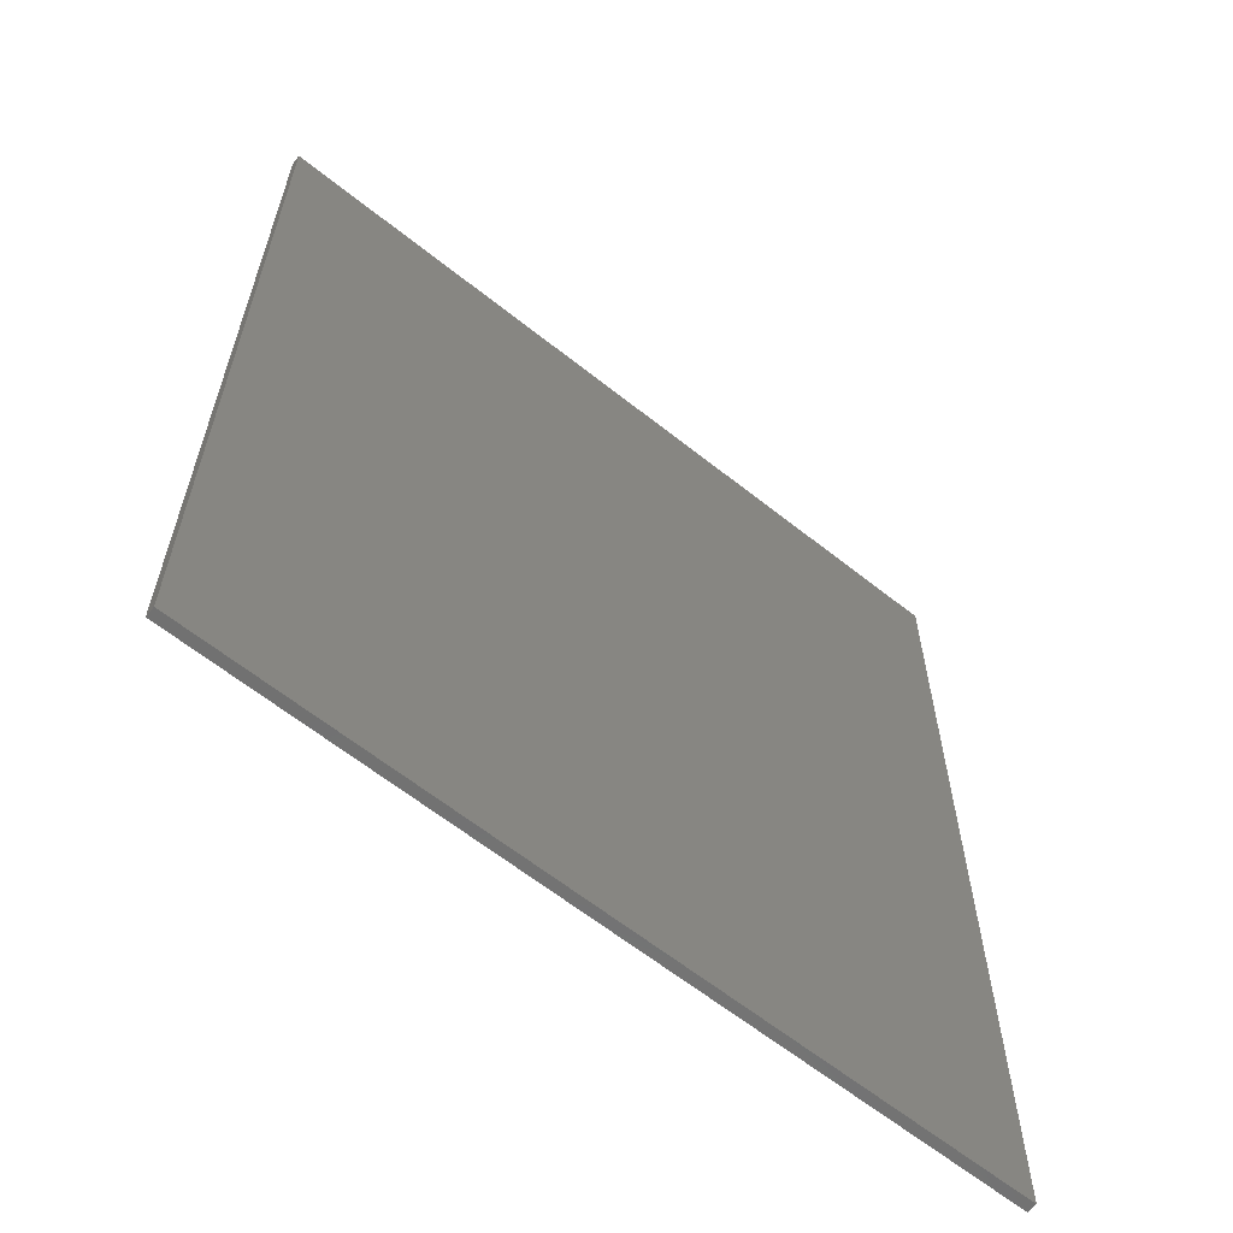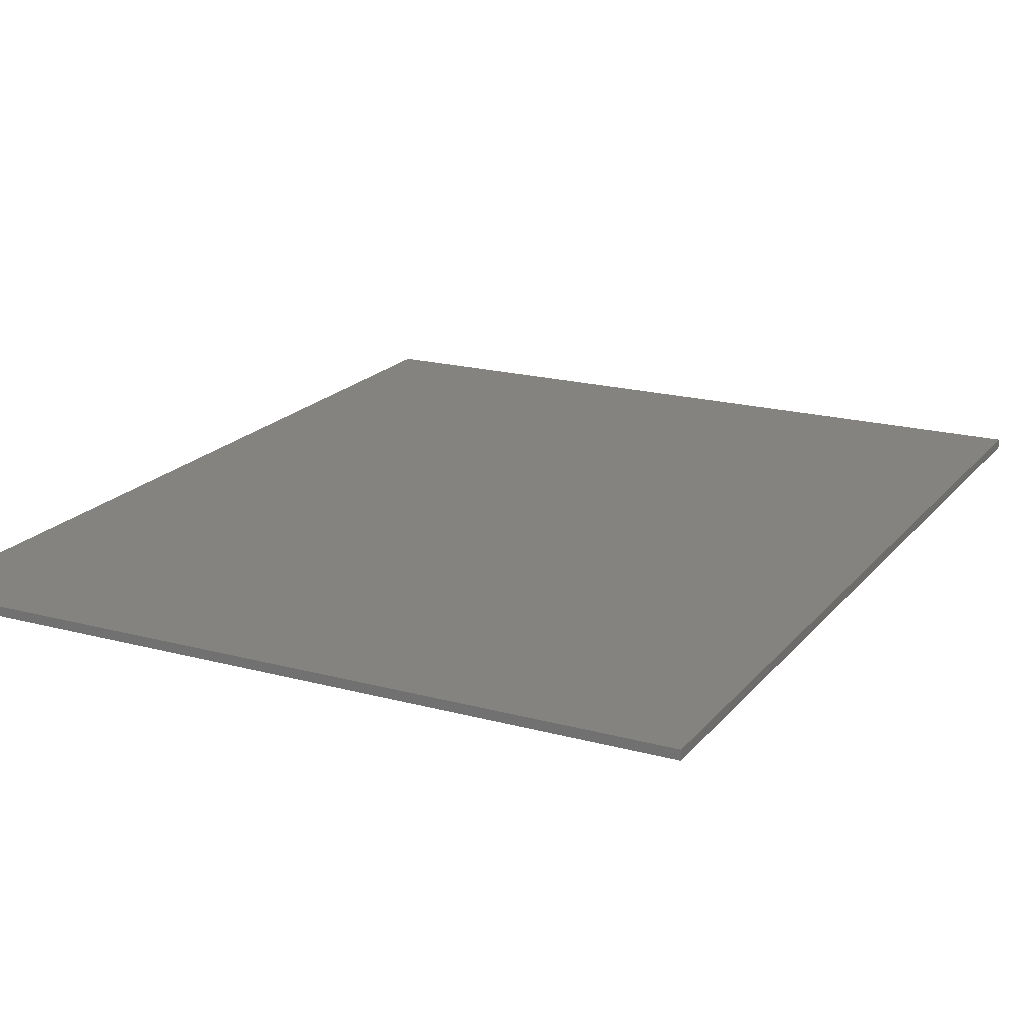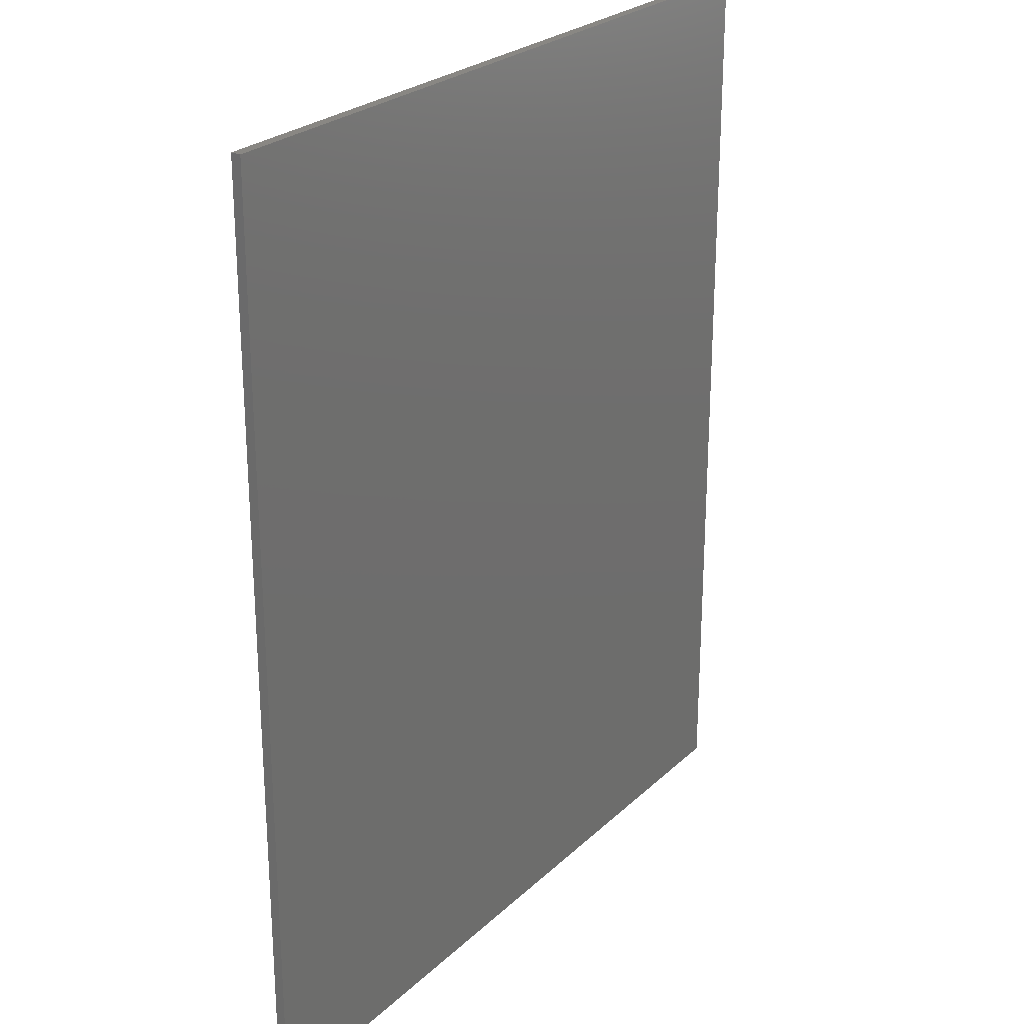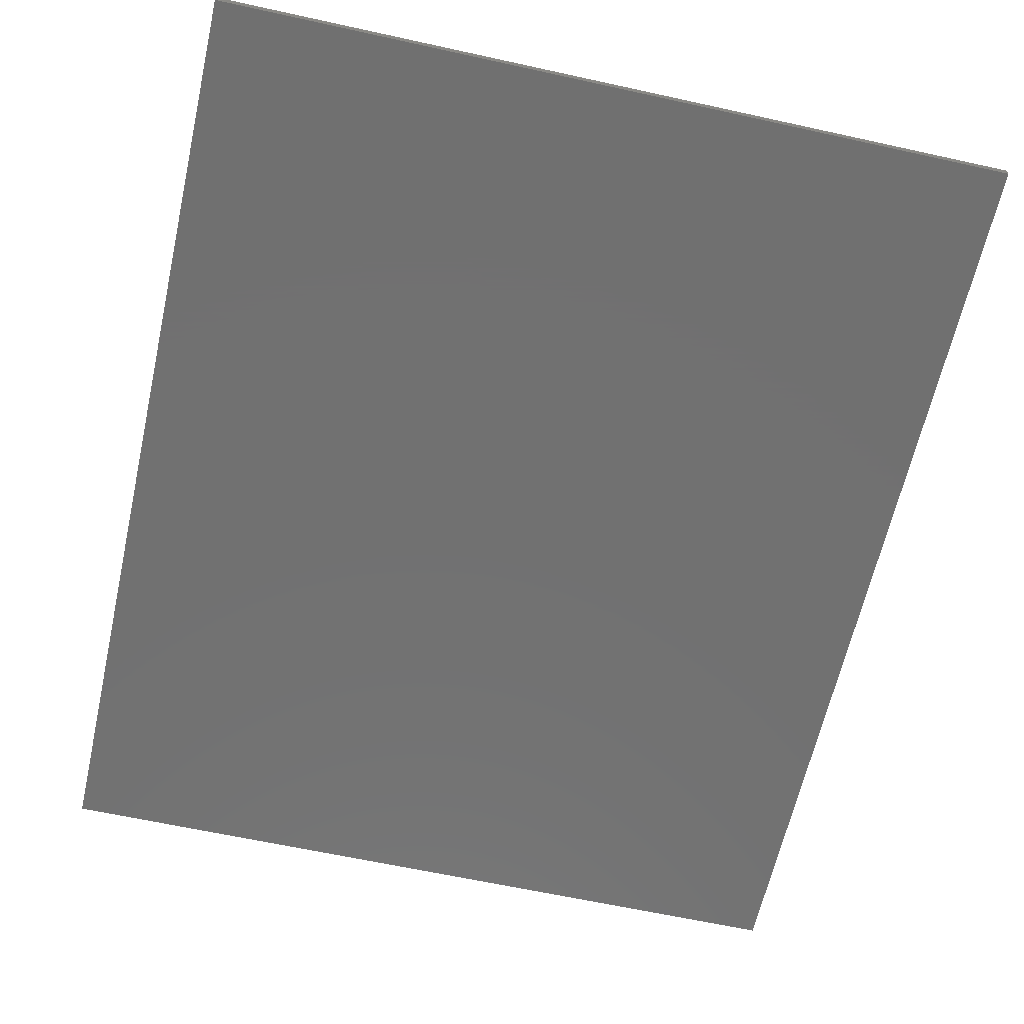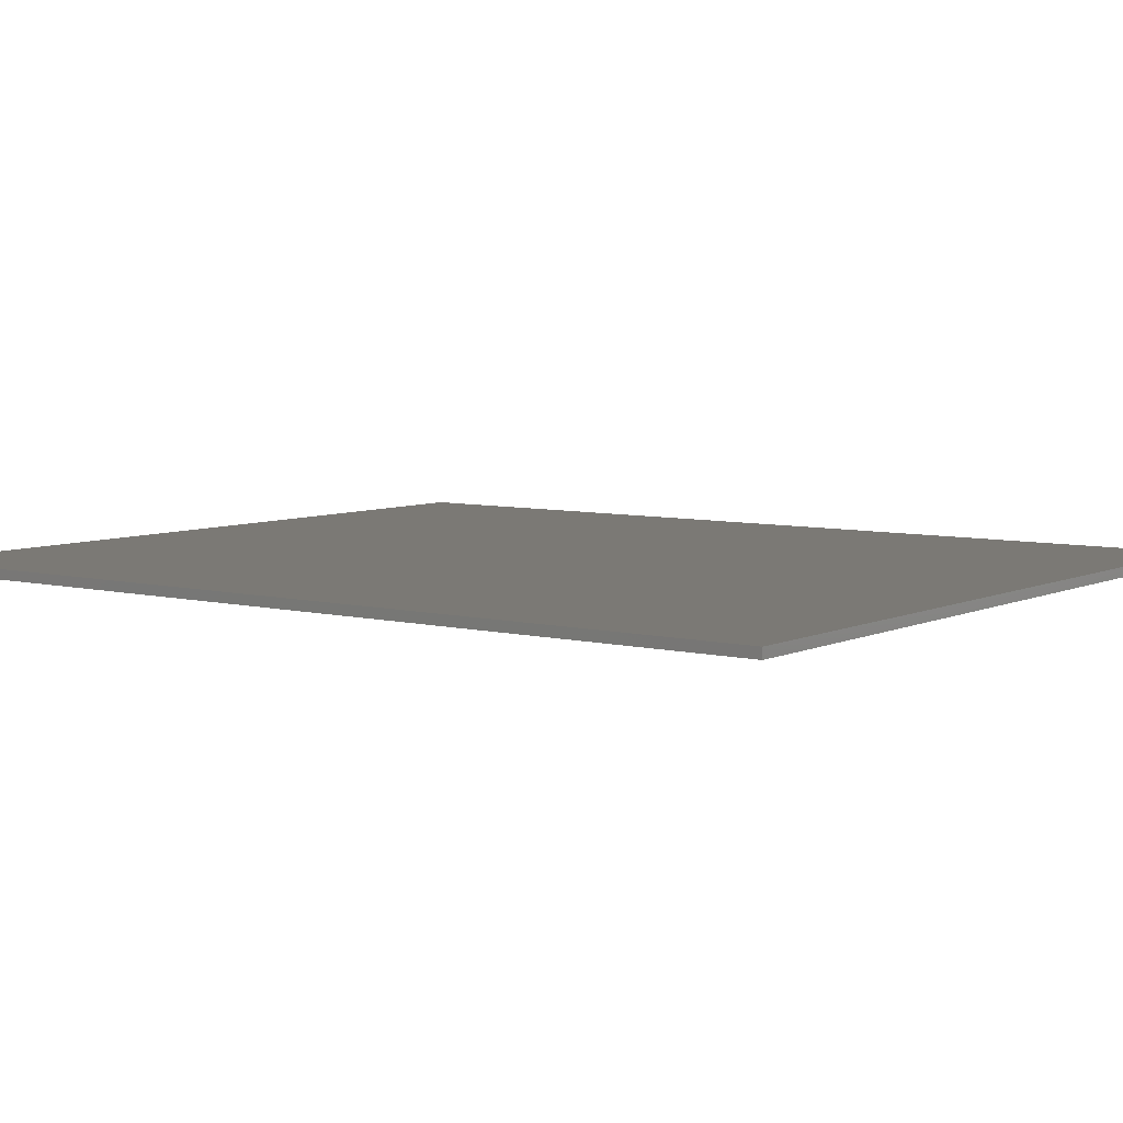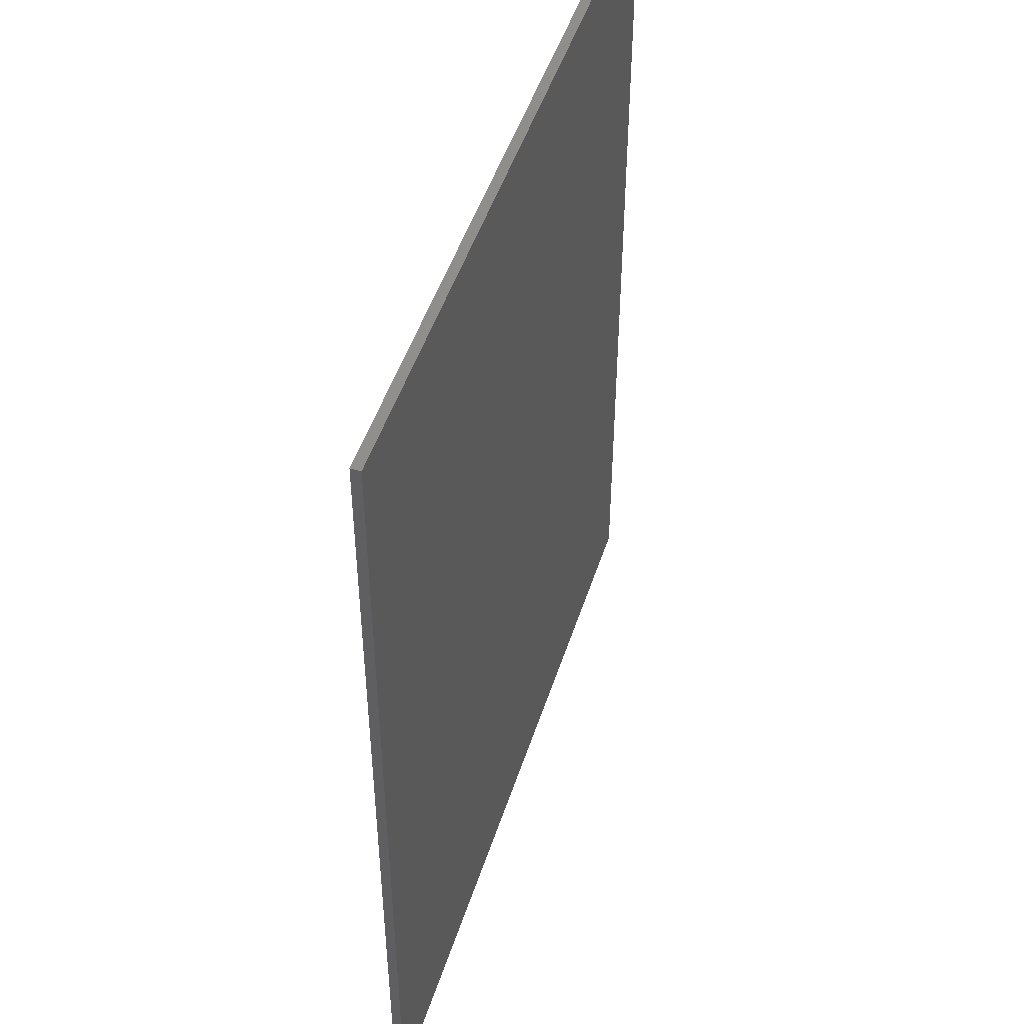
<metadata>
{"format":"stl","ext":"stl","renderer":"f3d","projection":"perspective","resolution":1024,"background":"white","views":[{"elev":-62.7,"azim":141.1,"up":"+Z"},{"elev":19.1,"azim":27.0,"up":"+Y"},{"elev":25.2,"azim":124.5,"up":"+Z"},{"elev":-62.9,"azim":-12.6,"up":"+Y"},{"elev":6.4,"azim":-53.5,"up":"+Y"},{"elev":48.5,"azim":107.6,"up":"+Z"}]}
</metadata>
<code>
# stl→obj: 45 verts, 86 faces
v 2.1 -0.1 3.3
v 2.8 -0.1 4
v -2.8 -0.1 4
v -2.1 -0.1 3.3
v -2.1 -0.1 0.2
v -2.8 -0.1 -0.5
v 0.7 -0.1 -0.5
v 0.7 -0.1 0.2
v 1.4 -0.1 -2.4
v 1.4 -0.1 -0.5
v 0.7 -0.1 -2.2
v -0.4 -0.1 -2.2
v -0.6 -0.1 -2.9
v 0.9 -0.1 -2.9
v -1.1 -0.1 -1.5
v -1.1 -0.1 -2.3
v -0.4 -0.1 -0.9
v -3 -0.1 -0.9
v -2.3 -0.1 -1.5
v -3 -0.1 -2.8
v -2.3 -0.1 -2.6
v -1.5 -0.1 -4.4
v -1.2 -0.1 -3.7
v 1.8 -0.1 -4.4
v 1.5 -0.1 -3.7
v 2.8 -0.1 2
v 2.1 -0.1 2.7
v -0.3 -0.1 2
v -1 -0.1 2.7
v -0.3 -0.1 1.4
v -1 -0.1 0.8
v 2 -0.1 1.4
v 1.6 -0.1 0.8
v 3.3 -0.1 0
v 2.6 -0.1 -0.3
v 3.3 -0.1 -3
v 2.6 -0.1 -2.7
v -4 -0.1 4.8
v 4 -0.1 4.8
v -4 -0.1 -4.8
v 4 -0.1 -4.8
v 4 0 4.8
v 4 0 -4.8
v -4 0 -4.8
v -4 0 4.8
f 1 2 3
f 3 4 1
f 5 4 3
f 3 6 5
f 6 7 8
f 8 5 6
f 9 10 7
f 7 11 9
f 11 12 13
f 13 14 11
f 15 16 12
f 12 17 15
f 17 18 19
f 19 15 17
f 18 20 21
f 21 19 18
f 22 23 21
f 21 20 22
f 24 25 23
f 23 22 24
f 10 8 7
f 14 9 11
f 12 16 13
f 26 2 1
f 1 27 26
f 28 26 27
f 27 29 28
f 30 28 29
f 29 31 30
f 32 30 31
f 31 33 32
f 34 32 33
f 33 35 34
f 36 34 35
f 35 37 36
f 37 25 24
f 24 36 37
f 38 3 2
f 2 39 38
f 40 20 18
f 18 38 40
f 6 3 38
f 38 18 6
f 6 18 17
f 17 7 6
f 7 17 12
f 12 11 7
f 16 15 19
f 19 21 16
f 13 16 21
f 21 23 13
f 14 13 23
f 23 25 14
f 37 9 14
f 14 25 37
f 35 10 9
f 9 37 35
f 33 8 10
f 10 35 33
f 8 33 31
f 31 5 8
f 29 4 5
f 5 31 29
f 27 1 4
f 4 29 27
f 24 22 40
f 40 41 24
f 34 36 41
f 41 39 34
f 32 26 28
f 28 30 32
f 39 2 26
f 32 34 26
f 34 39 26
f 36 24 41
f 40 22 20
f 42 43 44
f 44 45 42
f 38 39 42
f 42 45 38
f 40 38 45
f 45 44 40
f 41 40 44
f 44 43 41
f 39 41 43
f 43 42 39

</code>
